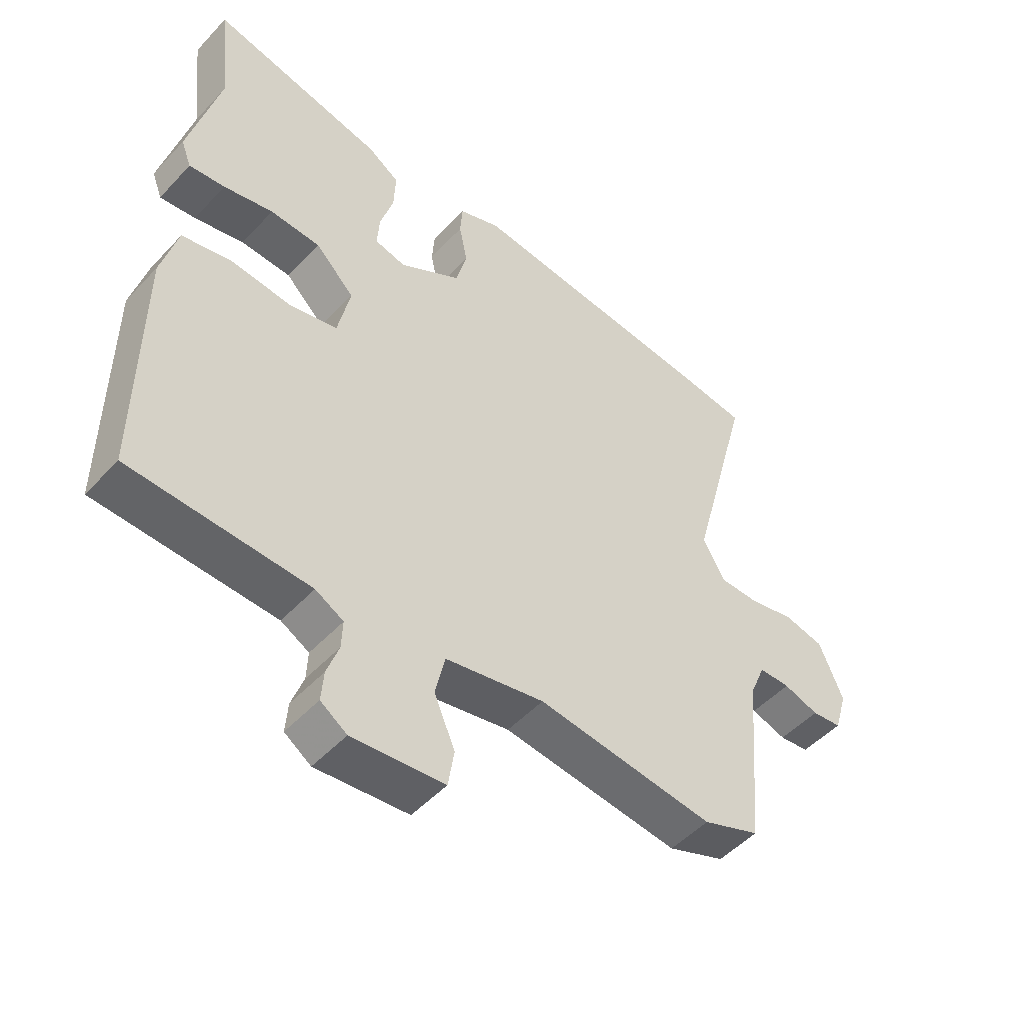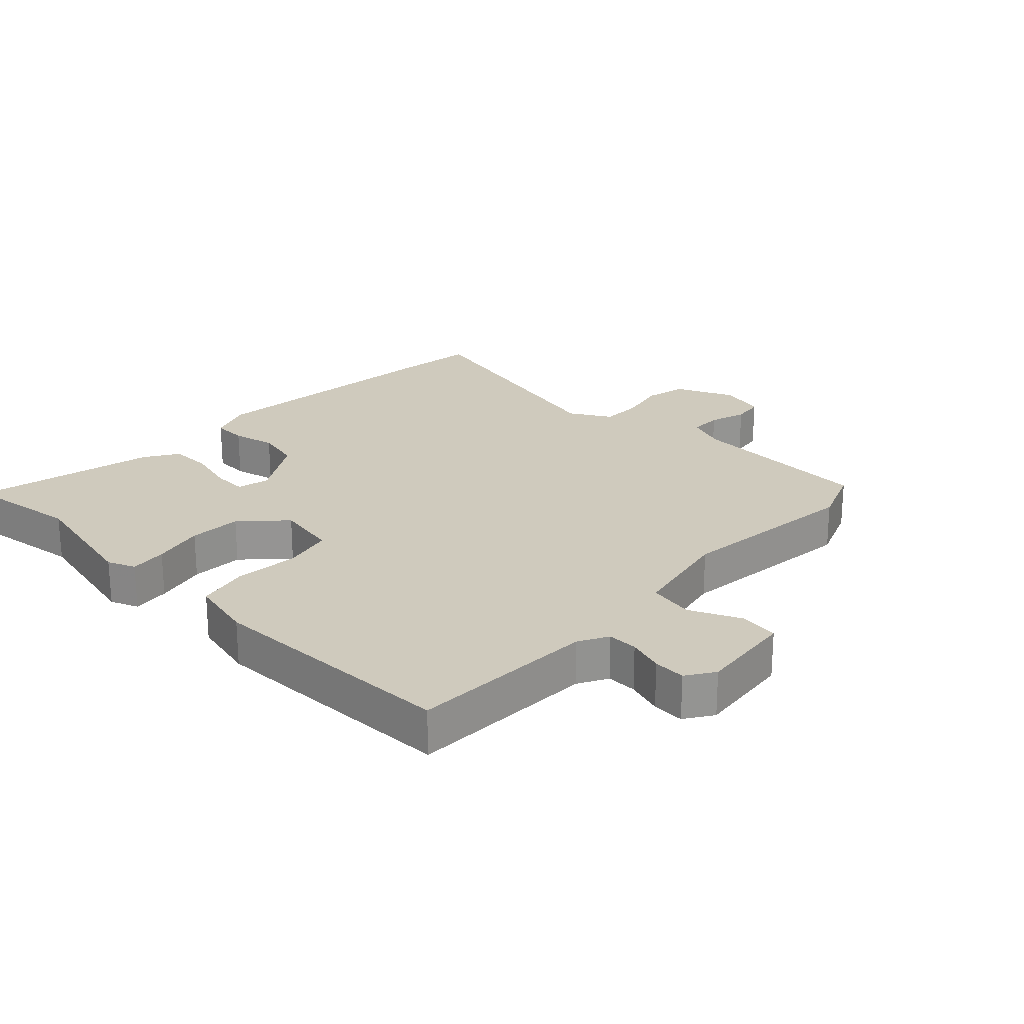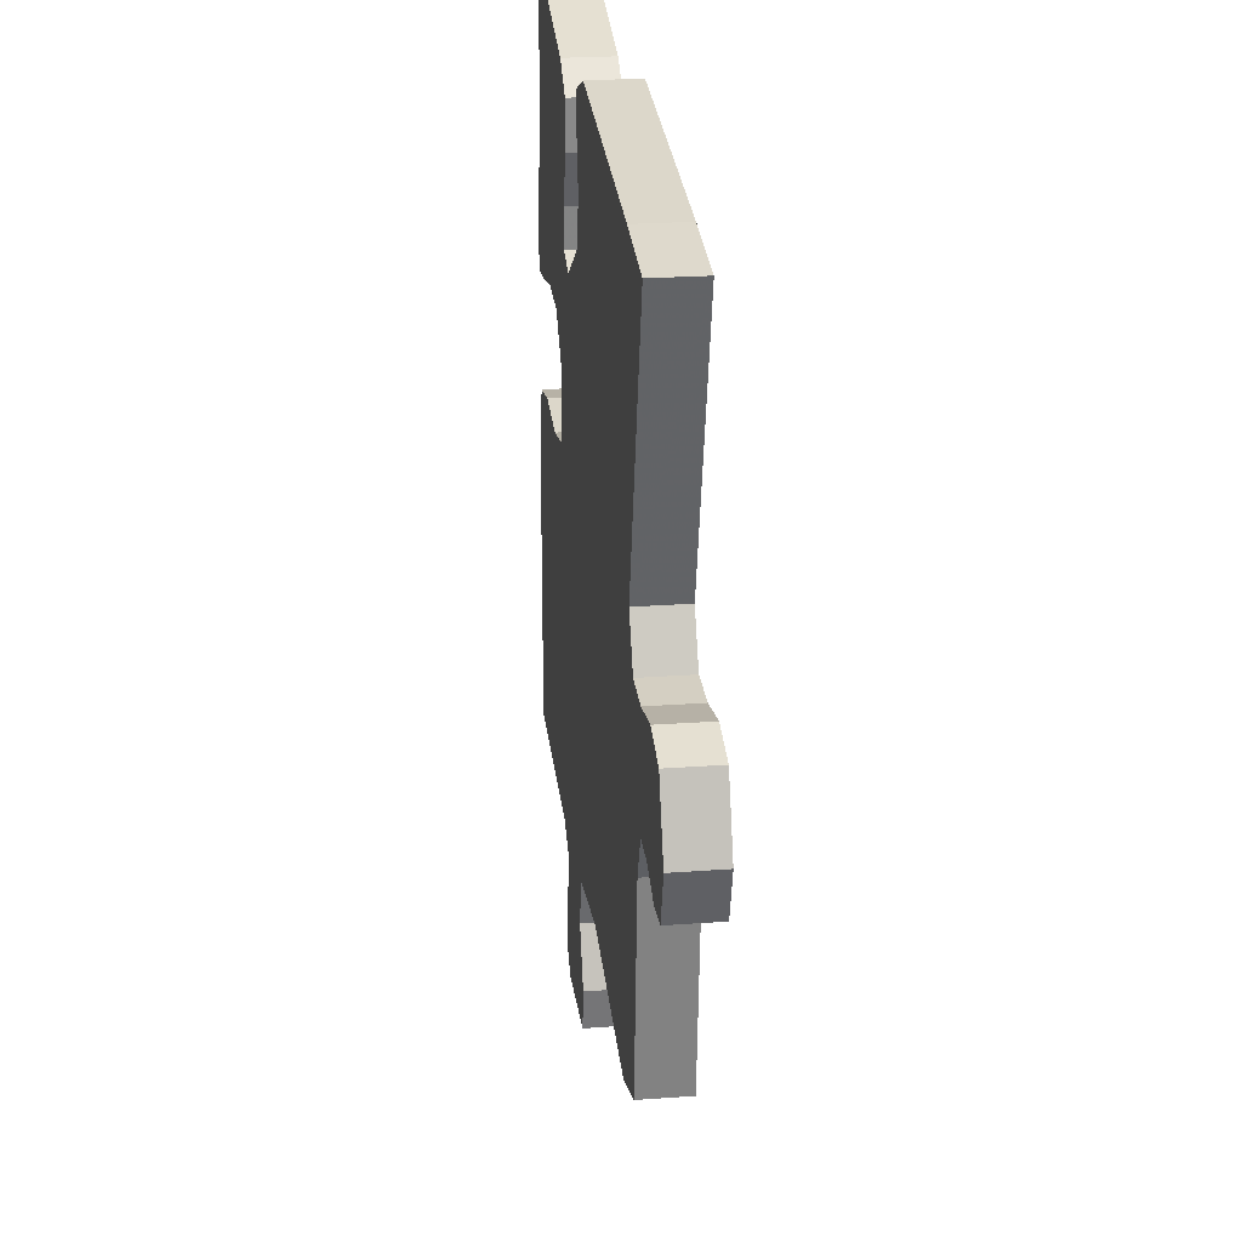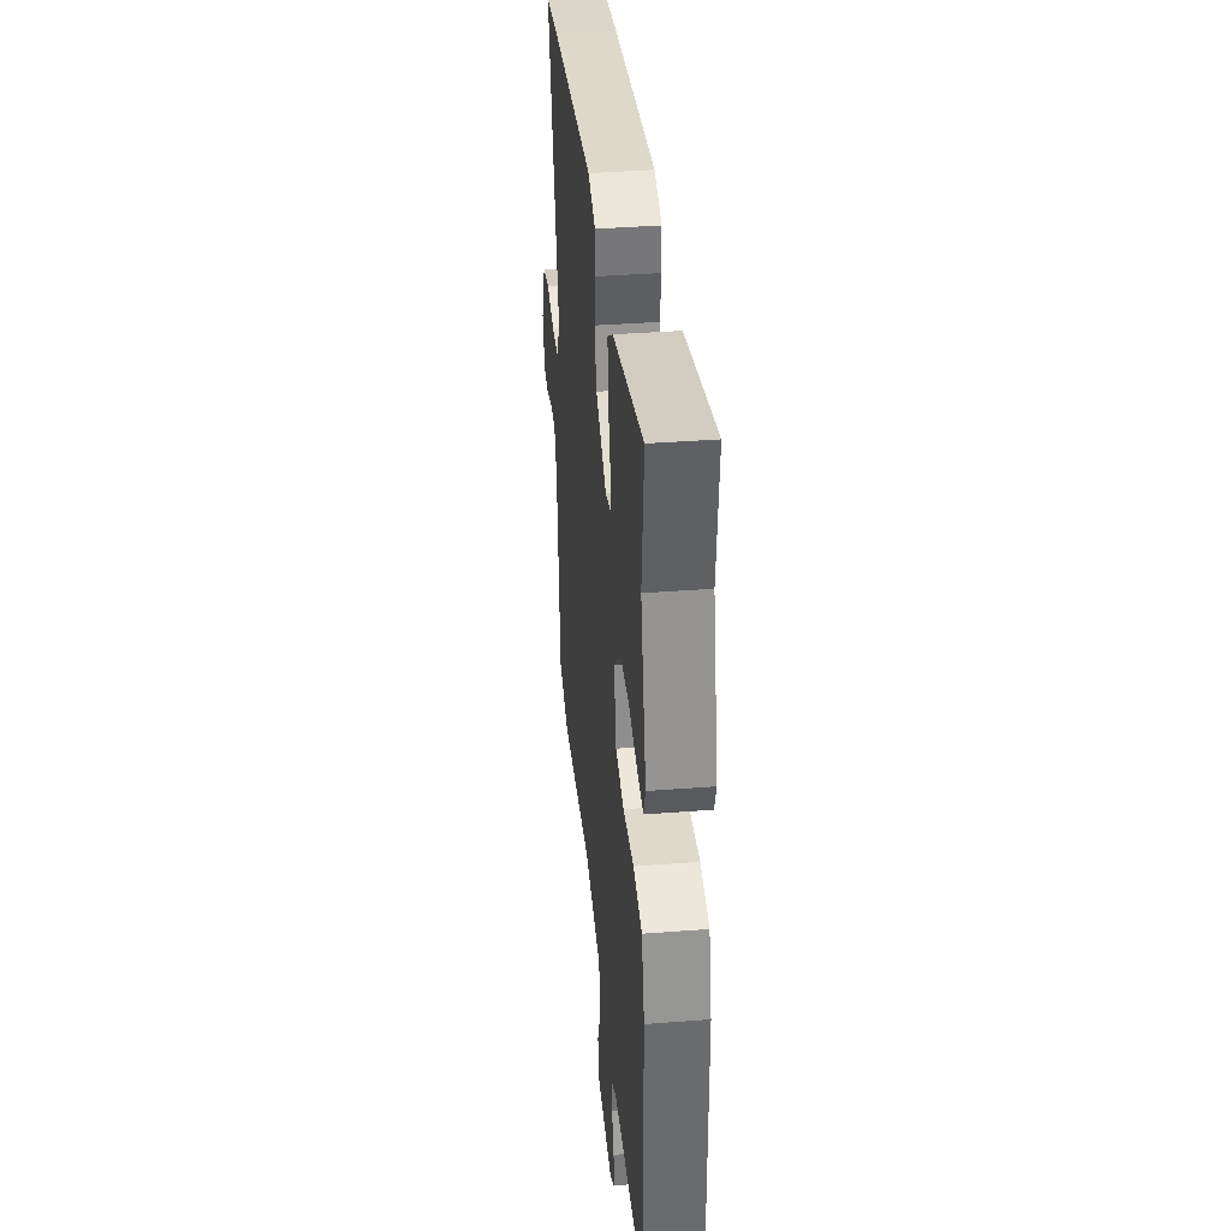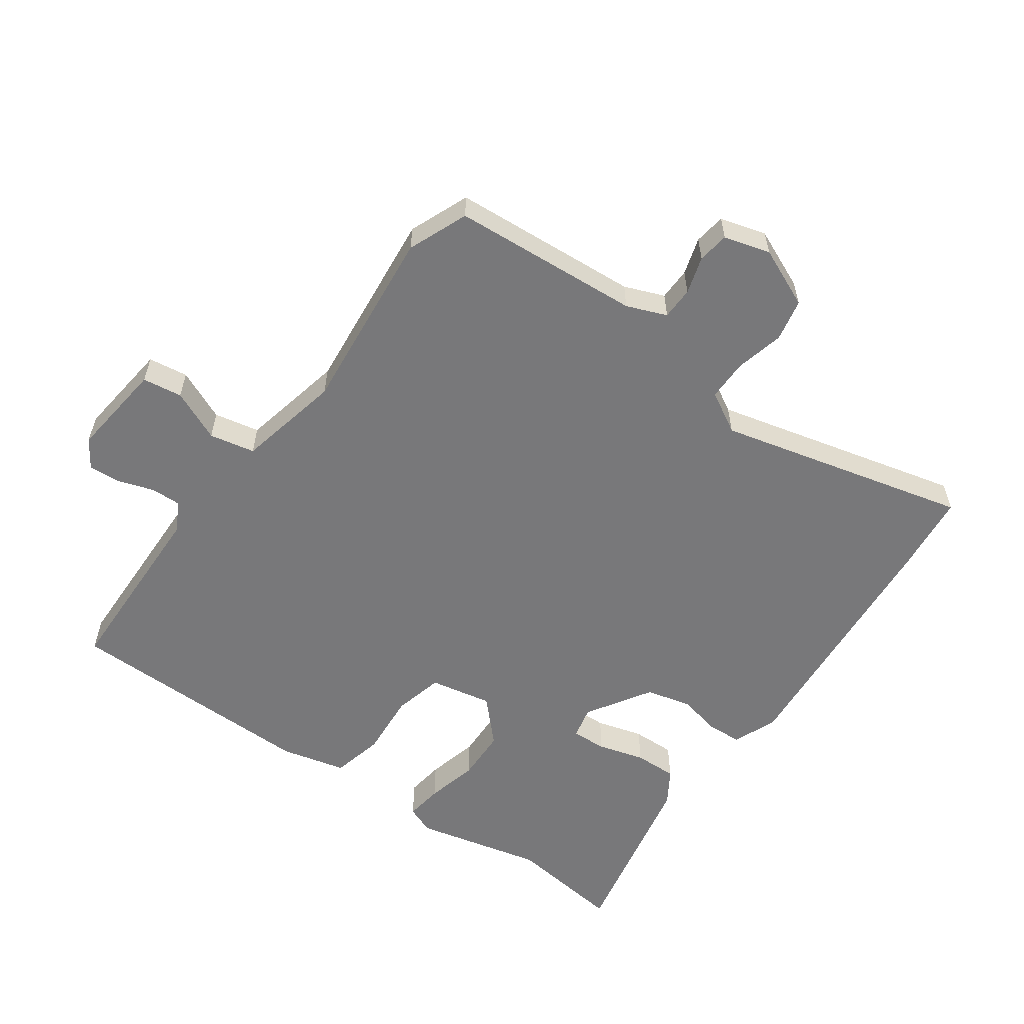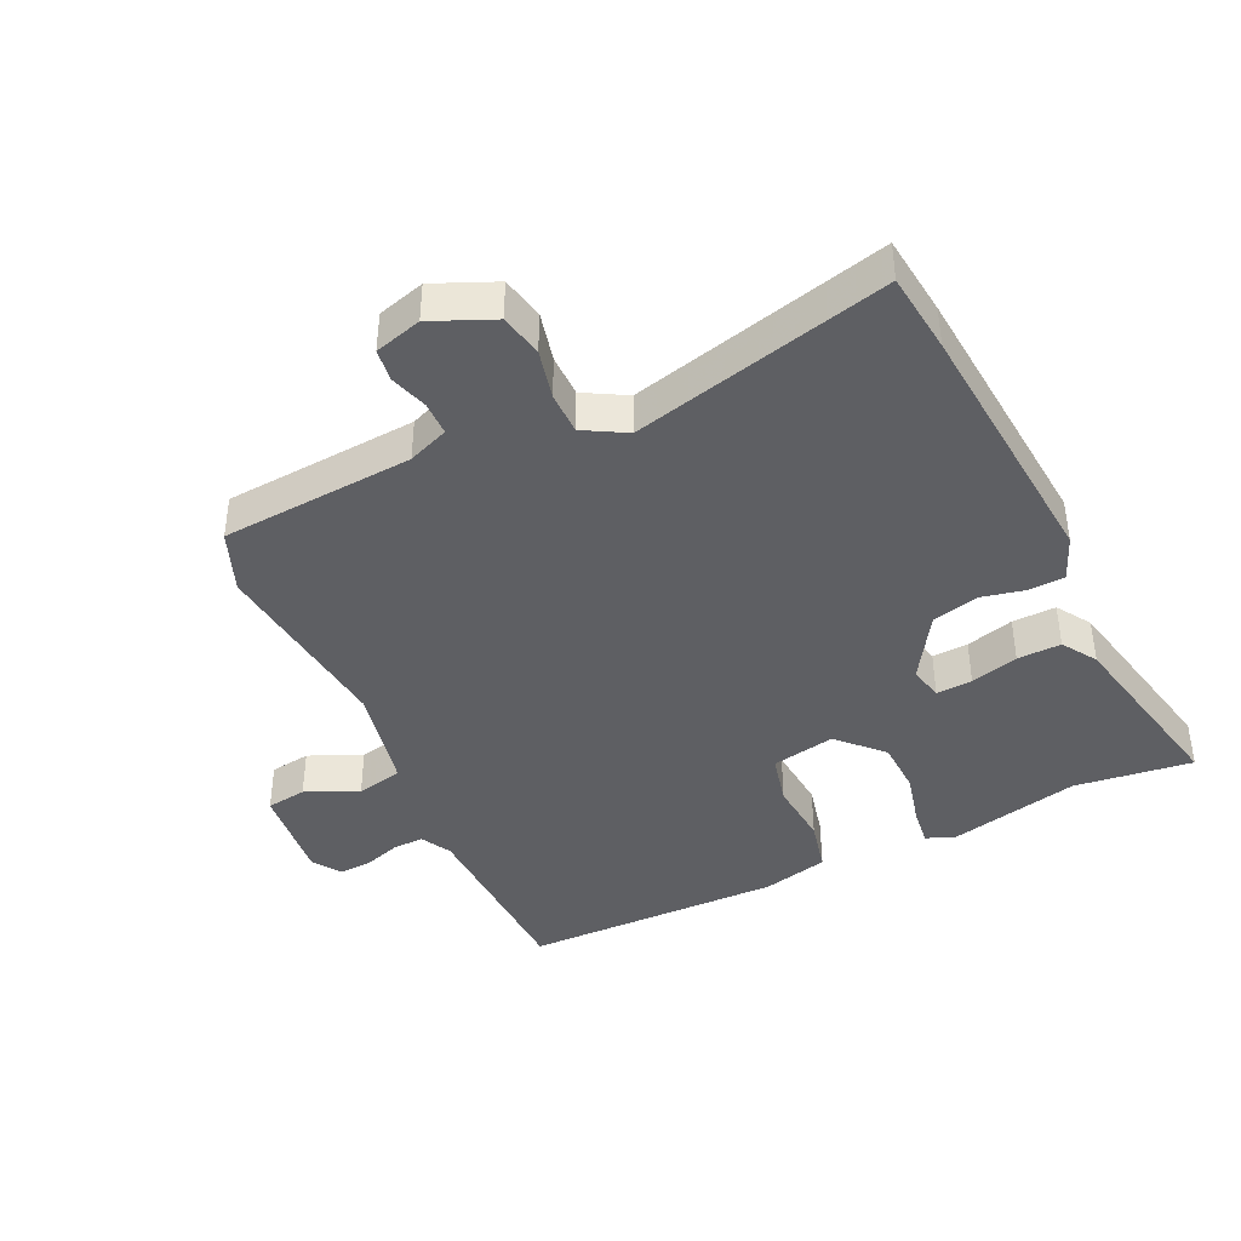
<metadata>
{"format":"obj","ext":"obj","renderer":"f3d","projection":"perspective","resolution":1024,"background":"white","views":[{"elev":-49.9,"azim":139.1,"up":"+Z"},{"elev":23.1,"azim":132.7,"up":"+Y"},{"elev":24.7,"azim":-96.8,"up":"+Z"},{"elev":37.4,"azim":84.3,"up":"+Z"},{"elev":-57.5,"azim":-126.5,"up":"+Y"},{"elev":-41.1,"azim":-65.5,"up":"+Y"}]}
</metadata>
<code>
v 0.508 0.07 0.574
v 0.488 0.07 0.39
v 0.539 0.07 0.187
v 0.522 0.07 0.142
v 0.462 0.07 0.149
v 0.379 0.07 0.168
v 0.295 0.07 0.164
v 0.229 0.07 0.099
v 0.25 0.07 0
v 0.33 0.07 -0.018
v 0.432 0.07 -0.008
v 0.515 0.07 -0.026
v 0.542 0.07 -0.129
v 0.544 0.07 -0.534
v 0.246 0.07 -0.546
v 0.199 0.07 -0.572
v 0.201 0.07 -0.62
v 0.221 0.07 -0.677
v 0.225 0.07 -0.728
v 0.181 0.07 -0.758
v 0.027 0.07 -0.743
v 0.017 0.07 -0.68
v 0.052 0.07 -0.598
v 0.036 0.07 -0.526
v -0.13 0.07 -0.493
v -0.427 0.07 -0.528
v -0.523 0.07 -0.491
v -0.549 0.07 -0.191
v -0.575 0.07 -0.128
v -0.627 0.07 -0.128
v -0.686 0.07 -0.147
v -0.736 0.07 -0.141
v -0.758 0.07 -0.068
v -0.718 0.07 0.028
v -0.651 0.07 0.043
v -0.574 0.07 0.026
v -0.508 0.07 0.027
v -0.472 0.07 0.093
v -0.577 0.07 0.49
v -0.452 0.07 0.506
v -0.042 0.07 0.547
v 0.028 0.07 0.52
v 0.032 0.07 0.465
v 0.018 0.07 0.396
v 0.037 0.07 0.324
v 0.14 0.07 0.262
v 0.192 0.07 0.275
v 0.188 0.07 0.331
v 0.166 0.07 0.405
v 0.163 0.07 0.473
v 0.216 0.07 0.508
v 0.508 0 0.574
v 0.488 0 0.39
v 0.539 0 0.187
v 0.522 0 0.142
v 0.462 0 0.149
v 0.379 0 0.168
v 0.295 0 0.164
v 0.229 0 0.099
v 0.25 0 0
v 0.33 0 -0.018
v 0.432 0 -0.008
v 0.515 0 -0.026
v 0.542 0 -0.129
v 0.544 0 -0.534
v 0.246 0 -0.546
v 0.199 0 -0.572
v 0.201 0 -0.62
v 0.221 0 -0.677
v 0.225 0 -0.728
v 0.181 0 -0.758
v 0.027 0 -0.743
v 0.017 0 -0.68
v 0.052 0 -0.598
v 0.036 0 -0.526
v -0.13 0 -0.493
v -0.427 0 -0.528
v -0.523 0 -0.491
v -0.549 0 -0.191
v -0.575 0 -0.128
v -0.627 0 -0.128
v -0.686 0 -0.147
v -0.736 0 -0.141
v -0.758 0 -0.068
v -0.718 0 0.028
v -0.651 0 0.043
v -0.574 0 0.026
v -0.508 0 0.027
v -0.472 0 0.093
v -0.577 0 0.49
v -0.452 0 0.506
v -0.042 0 0.547
v 0.028 0 0.52
v 0.032 0 0.465
v 0.018 0 0.396
v 0.037 0 0.324
v 0.14 0 0.262
v 0.192 0 0.275
v 0.188 0 0.331
v 0.166 0 0.405
v 0.163 0 0.473
v 0.216 0 0.508
f 51 1 2
f 50 51 2
f 49 50 2
f 48 49 2
f 4 5 6
f 3 4 6
f 2 3 6
f 48 2 6
f 47 48 6
f 46 47 6 7
f 45 46 7 8
f 42 43 44
f 41 42 44
f 40 41 44
f 39 40 44
f 38 39 44
f 37 38 44 45
f 34 35 36
f 33 34 36
f 32 33 36
f 31 32 36
f 30 31 36
f 29 30 36 37
f 45 8 9
f 37 45 9
f 29 37 9
f 28 29 9
f 28 9 10
f 27 28 10
f 26 27 10
f 25 26 10
f 21 22 23
f 20 21 23
f 19 20 23
f 18 19 23
f 17 18 23
f 16 17 23 24
f 15 16 24
f 15 24 25
f 14 15 25
f 13 14 25
f 12 13 25
f 11 12 25
f 10 11 25
f 53 52 102
f 53 102 101
f 53 101 100
f 53 100 99
f 57 56 55
f 57 55 54
f 57 54 53
f 57 53 99
f 57 99 98
f 58 57 98 97
f 59 58 97 96
f 95 94 93
f 95 93 92
f 95 92 91
f 95 91 90
f 95 90 89
f 96 95 89 88
f 87 86 85
f 87 85 84
f 87 84 83
f 87 83 82
f 87 82 81
f 88 87 81 80
f 60 59 96
f 60 96 88
f 60 88 80
f 60 80 79
f 61 60 79
f 61 79 78
f 61 78 77
f 61 77 76
f 74 73 72
f 74 72 71
f 74 71 70
f 74 70 69
f 74 69 68
f 75 74 68 67
f 75 67 66
f 76 75 66
f 76 66 65
f 76 65 64
f 76 64 63
f 76 63 62
f 76 62 61
f 1 52 53 2
f 2 53 54 3
f 3 54 55 4
f 4 55 56 5
f 5 56 57 6
f 6 57 58 7
f 7 58 59 8
f 8 59 60 9
f 9 60 61 10
f 10 61 62 11
f 11 62 63 12
f 12 63 64 13
f 13 64 65 14
f 14 65 66 15
f 15 66 67 16
f 16 67 68 17
f 17 68 69 18
f 18 69 70 19
f 19 70 71 20
f 20 71 72 21
f 21 72 73 22
f 22 73 74 23
f 23 74 75 24
f 24 75 76 25
f 25 76 77 26
f 26 77 78 27
f 27 78 79 28
f 28 79 80 29
f 29 80 81 30
f 30 81 82 31
f 31 82 83 32
f 32 83 84 33
f 33 84 85 34
f 34 85 86 35
f 35 86 87 36
f 36 87 88 37
f 37 88 89 38
f 38 89 90 39
f 39 90 91 40
f 40 91 92 41
f 41 92 93 42
f 42 93 94 43
f 43 94 95 44
f 44 95 96 45
f 45 96 97 46
f 46 97 98 47
f 47 98 99 48
f 48 99 100 49
f 49 100 101 50
f 50 101 102 51
f 51 102 52 1

</code>
